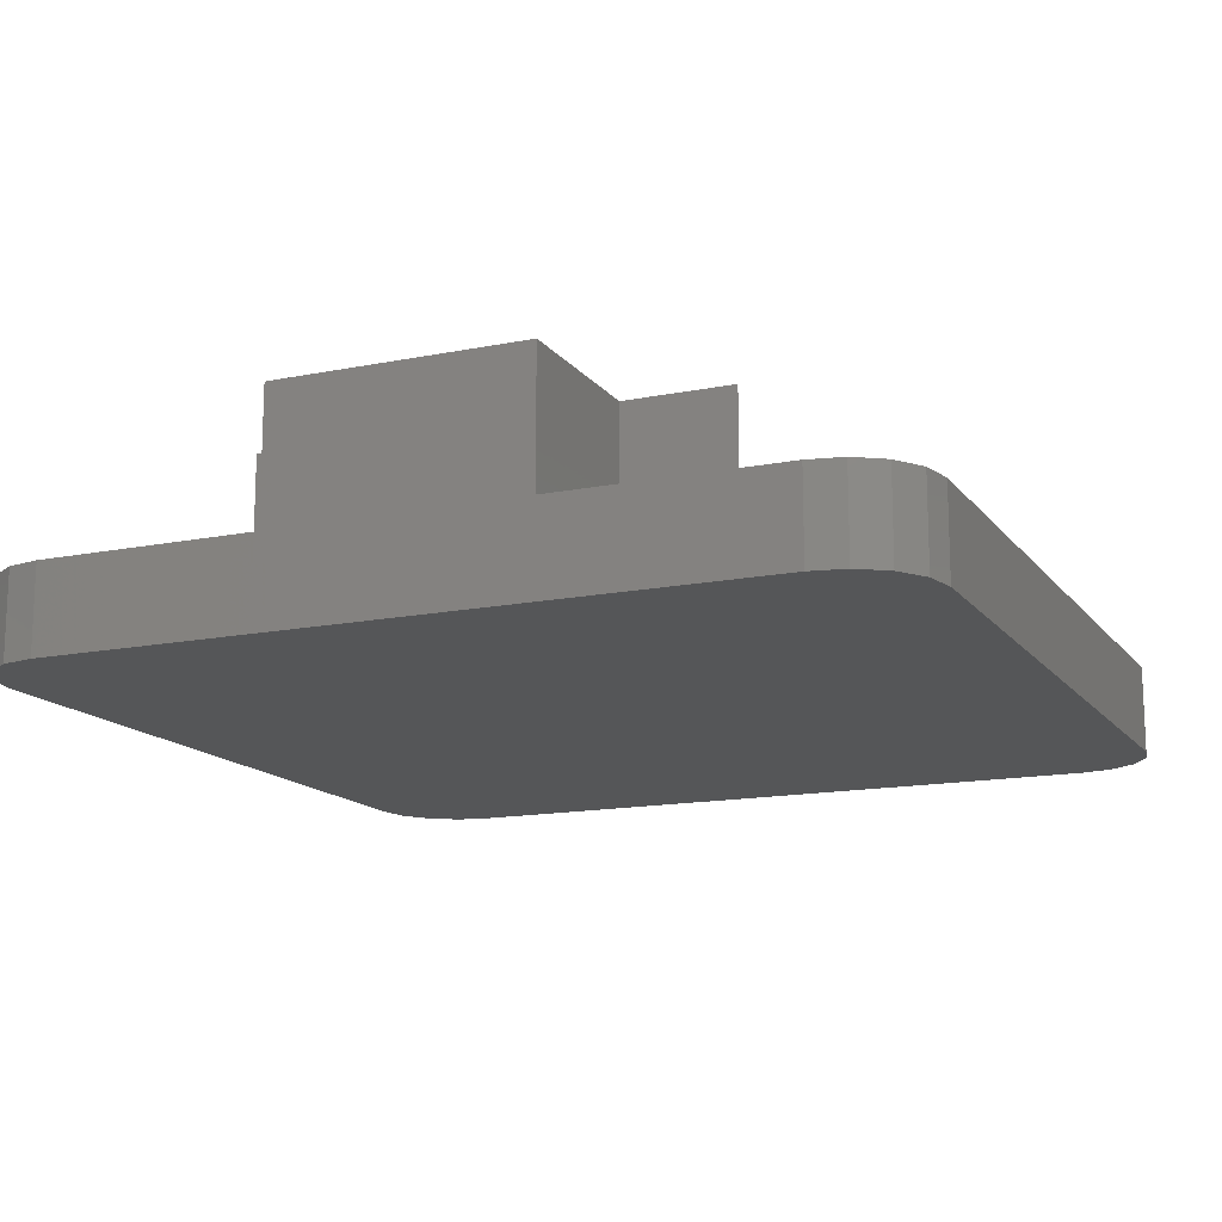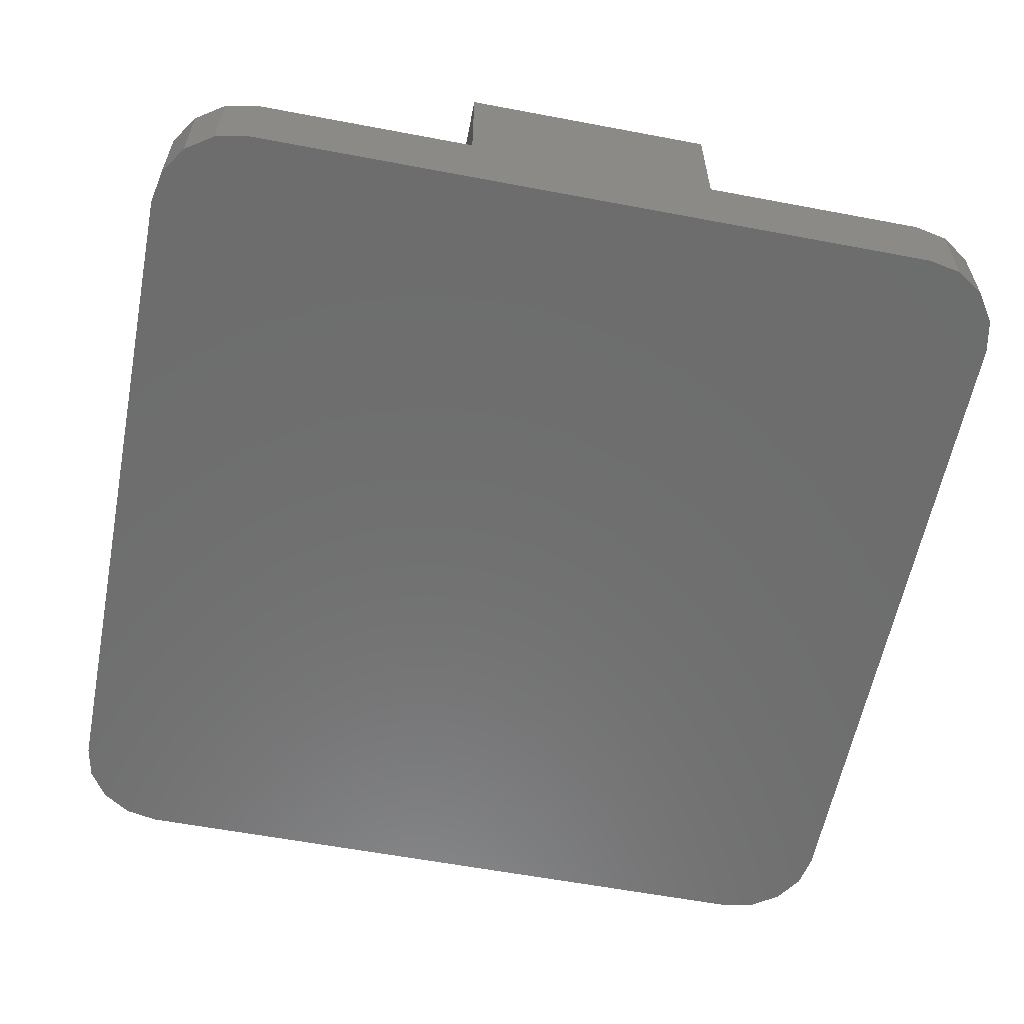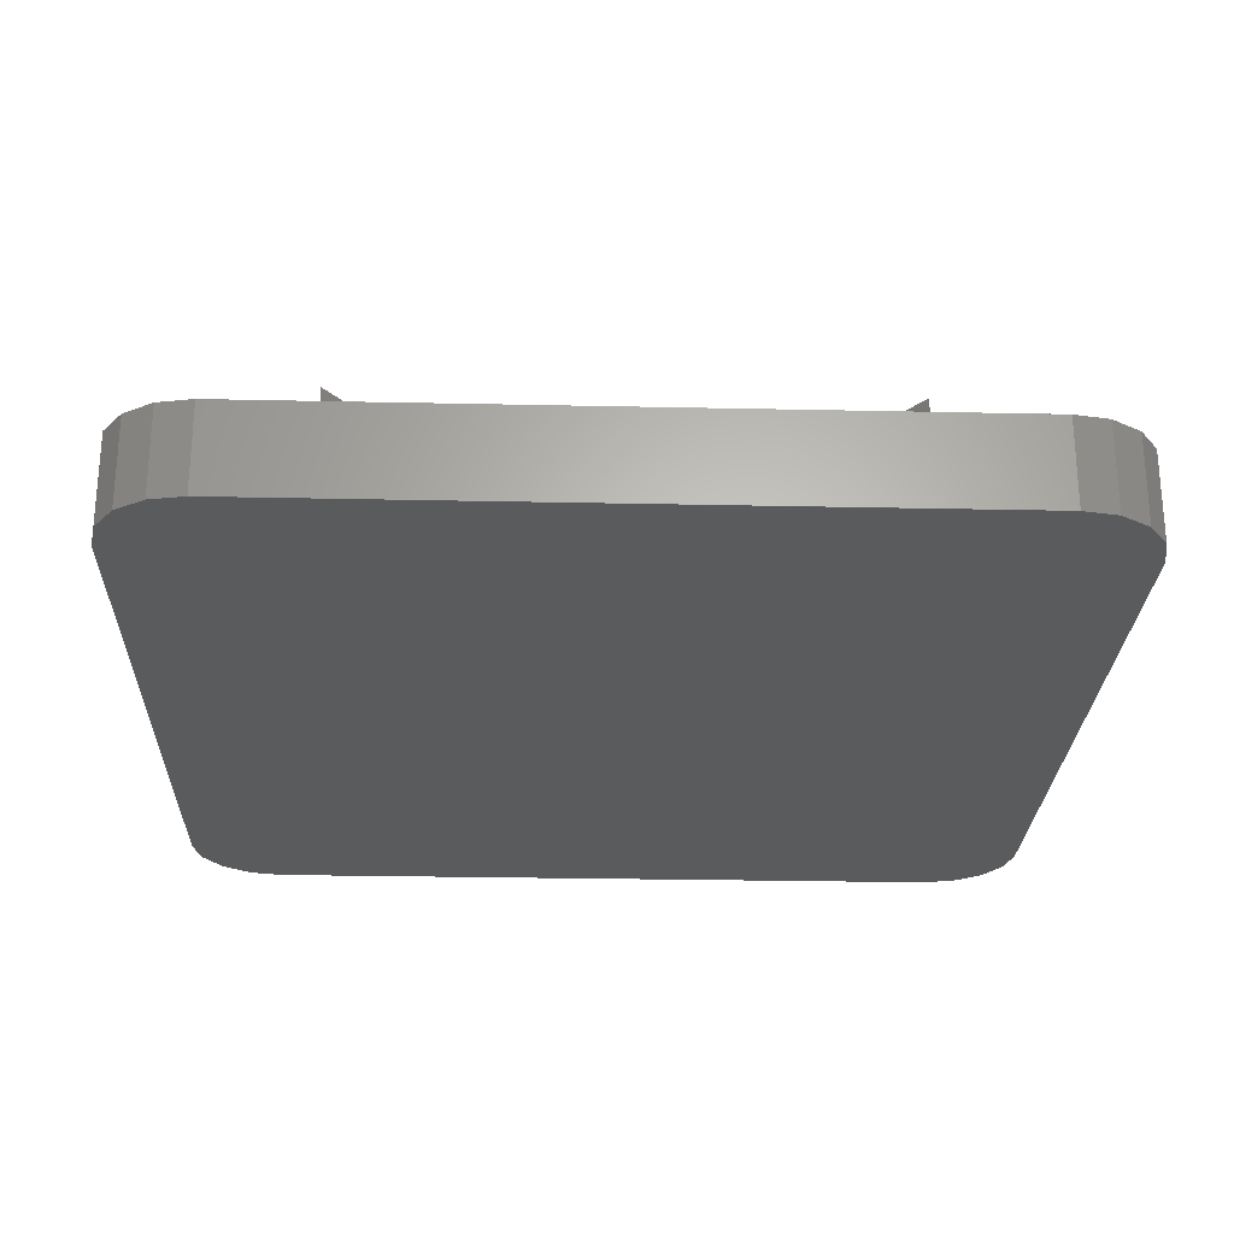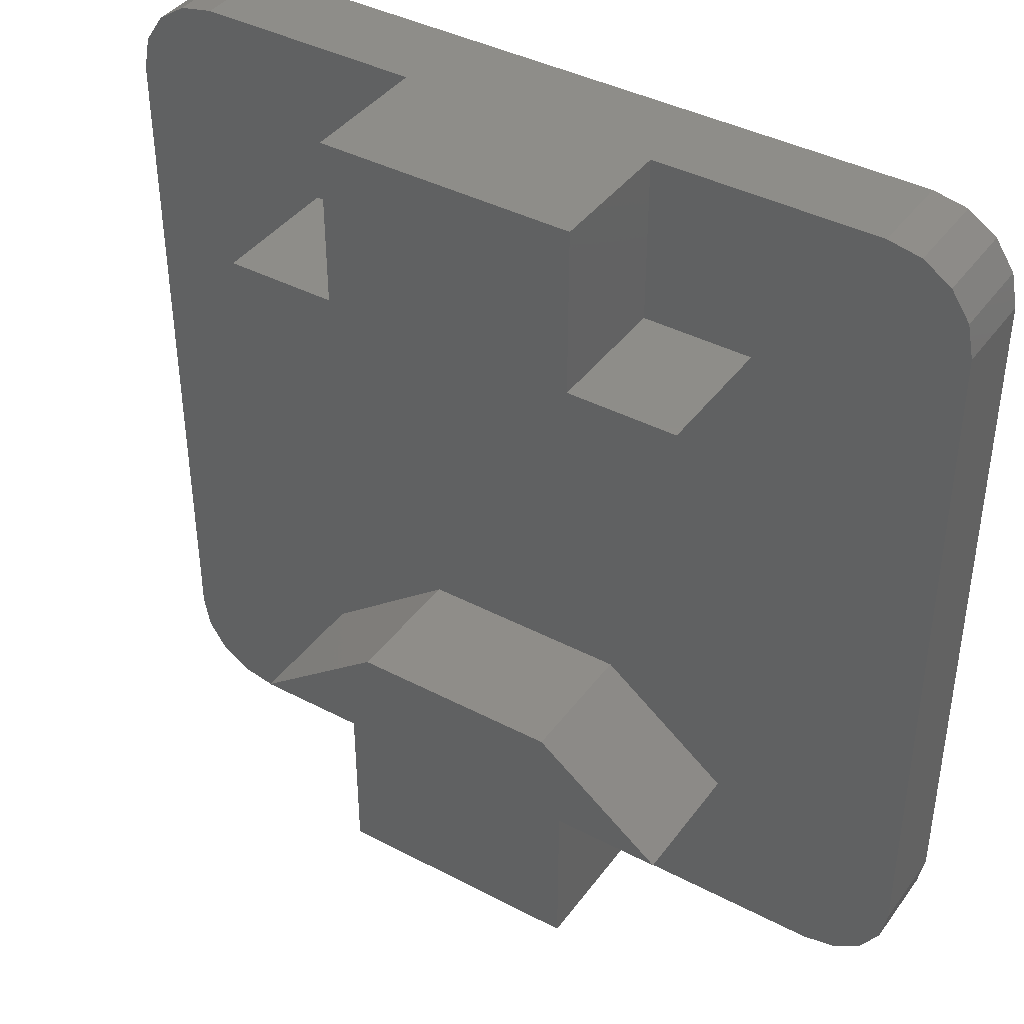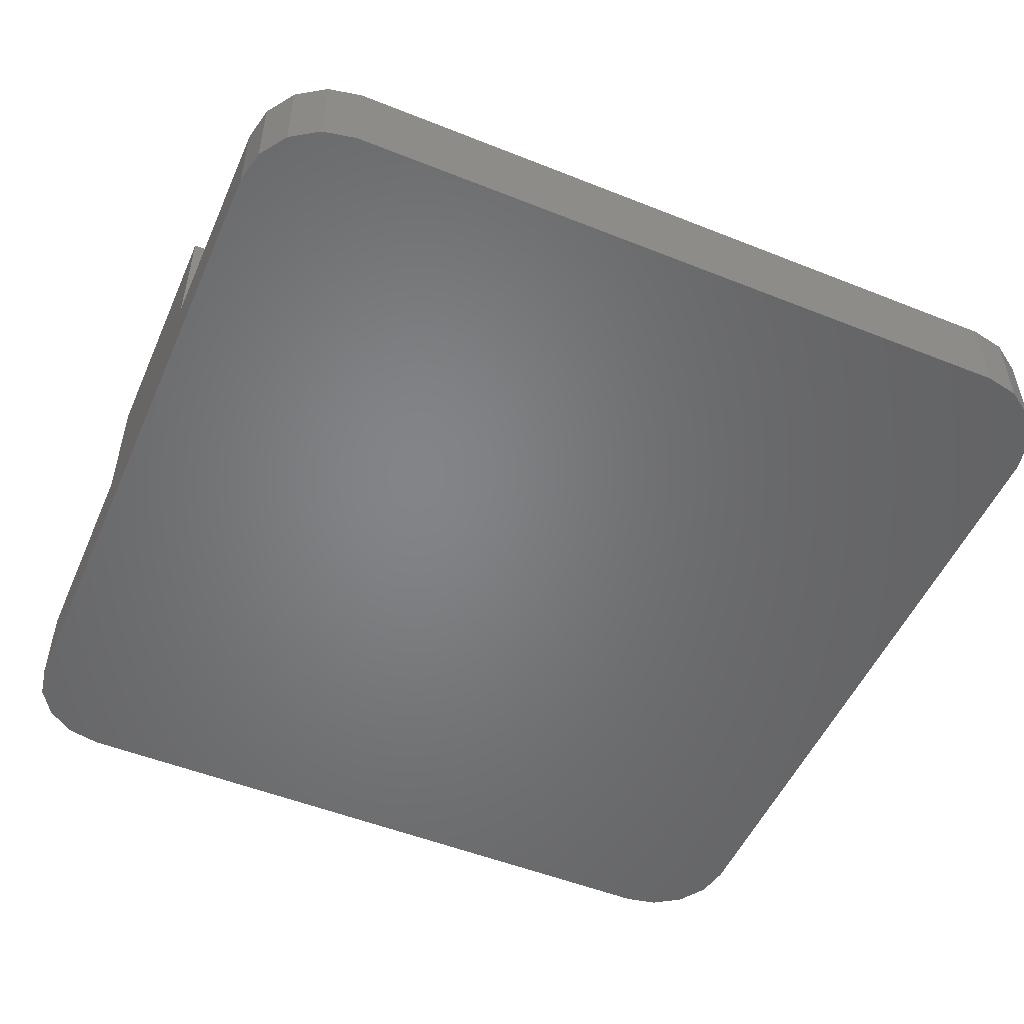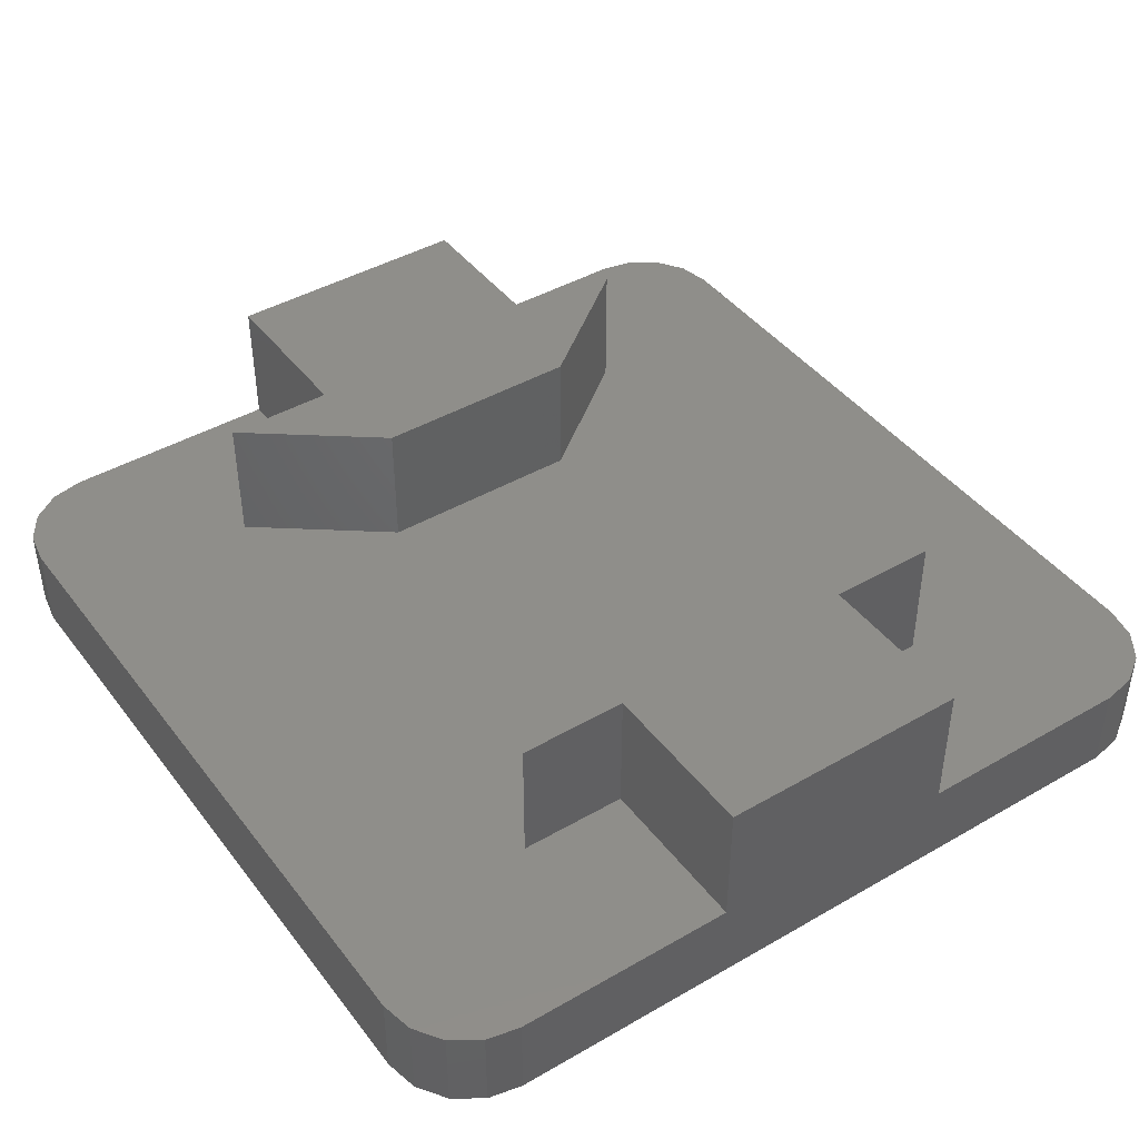
<metadata>
{"format":"stl","ext":"stl","renderer":"f3d","projection":"perspective","resolution":1024,"background":"white","views":[{"elev":-14.5,"azim":23.7,"up":"+Z"},{"elev":-59.4,"azim":169.0,"up":"+Z"},{"elev":-25.4,"azim":88.0,"up":"+Z"},{"elev":40.3,"azim":32.8,"up":"+Y"},{"elev":-51.7,"azim":66.6,"up":"+Z"},{"elev":43.1,"azim":145.6,"up":"+Z"}]}
</metadata>
<code>
# stl→obj: 75 verts, 146 faces
v -10 -8 0
v -10 -8 2
v -10 8 0
v -10 8 2
v -9.848 -8.765 0
v -9.848 -8.765 2
v -9.848 8.765 0
v -9.414 9.414 0
v -8.765 9.848 0
v -8 10 0
v -2.9 10 0
v 1.225e-15 10 0
v 8 10 0
v 8.765 9.848 0
v 9.414 9.414 0
v 9.848 8.765 0
v 10 8 0
v 10 -8 0
v 9.848 -8.765 0
v 9.414 -9.414 0
v 8.765 -9.848 0
v 8 -10 0
v -8 -10 0
v -8.765 -9.848 0
v -9.414 -9.414 0
v -9.848 8.765 2
v -8.765 -9.848 2
v -9.414 -9.414 2
v -8 -10 2
v -5.4 -6.2 2
v -2.4 -3.9 2
v -2.9 -10 2
v 2.4 -3.9 2
v 5.4 -6.2 2
v 9.414 -9.414 2
v 2.9 10 2
v 8.765 9.848 2
v 8 10 2
v 8 -10 2
v 2.9 -10 2
v 8.765 -9.848 2
v 9.848 -8.765 2
v 10 -8 2
v -2.4 3.9 2
v 5.4 6.2 2
v 2.4 3.9 2
v -2.9 6.2 2
v -2.9 10 2
v 1.225e-15 10 2
v -5.4 6.2 2
v 10 8 2
v 2.9 6.2 2
v -8 10 2
v -8.765 9.848 2
v -9.414 9.414 2
v 2.9 -6.2 2
v -2.9 -6.2 2
v 9.414 9.414 2
v 9.848 8.765 2
v 2.9 -10 5
v -2.9 -10 5
v -2.9 10 5
v 2.9 10 5
v -2.9 6.2 5
v -5.4 6.2 5
v -2.4 3.9 5
v 2.4 3.9 5
v 5.4 6.2 5
v 2.9 6.2 5
v 2.9 -6.2 5
v 5.4 -6.2 5
v 2.4 -3.9 5
v -2.4 -3.9 5
v -5.4 -6.2 5
v -2.9 -6.2 5
f 1 2 3
f 3 2 4
f 1 5 2
f 2 5 6
f 1 3 5
f 5 3 7
f 5 7 8
f 5 8 9
f 5 9 10
f 5 10 11
f 11 12 5
f 12 13 5
f 5 13 14
f 5 14 15
f 5 15 16
f 5 16 17
f 5 17 18
f 5 18 19
f 5 19 20
f 5 20 21
f 5 21 22
f 5 22 23
f 5 23 24
f 5 24 25
f 3 4 7
f 7 4 26
f 4 2 6
f 27 4 28
f 28 4 6
f 29 4 27
f 30 4 29
f 30 31 4
f 32 30 29
f 33 4 31
f 34 4 33
f 35 4 34
f 36 37 38
f 39 34 40
f 41 34 39
f 35 34 41
f 42 4 35
f 43 4 42
f 44 4 43
f 45 46 43
f 47 48 4
f 49 36 38
f 50 47 4
f 51 45 43
f 51 52 45
f 46 44 43
f 50 4 44
f 53 4 48
f 54 4 53
f 55 4 54
f 26 4 55
f 56 40 34
f 57 30 32
f 36 58 37
f 36 59 58
f 36 51 59
f 36 52 51
f 5 25 6
f 6 25 28
f 28 25 24
f 27 28 24
f 27 24 23
f 29 27 23
f 29 23 22
f 32 29 22
f 40 32 22
f 39 40 22
f 60 32 40
f 61 32 60
f 39 22 21
f 41 39 21
f 41 21 20
f 35 41 20
f 35 20 19
f 42 35 19
f 42 19 18
f 43 42 18
f 43 18 17
f 51 43 17
f 17 16 59
f 51 17 59
f 16 15 58
f 59 16 58
f 14 37 15
f 15 37 58
f 13 38 14
f 14 38 37
f 12 49 13
f 13 49 38
f 11 62 12
f 49 62 63
f 12 62 49
f 49 63 36
f 47 64 48
f 48 64 62
f 48 62 11
f 10 53 11
f 11 53 48
f 9 54 10
f 10 54 53
f 8 55 9
f 9 55 54
f 7 26 8
f 8 26 55
f 50 65 47
f 47 65 64
f 65 50 44
f 66 65 44
f 66 44 46
f 67 66 46
f 67 46 45
f 68 67 45
f 52 69 45
f 45 69 68
f 69 52 36
f 63 69 36
f 60 40 56
f 70 60 56
f 70 56 34
f 71 70 34
f 33 72 34
f 34 72 71
f 31 73 33
f 33 73 72
f 30 74 31
f 31 74 73
f 74 30 57
f 75 74 57
f 32 61 57
f 57 61 75
f 70 71 73
f 73 74 75
f 61 73 75
f 61 60 73
f 60 70 73
f 71 72 73
f 64 65 66
f 69 64 67
f 67 64 66
f 63 64 69
f 68 69 67
f 62 64 63

</code>
